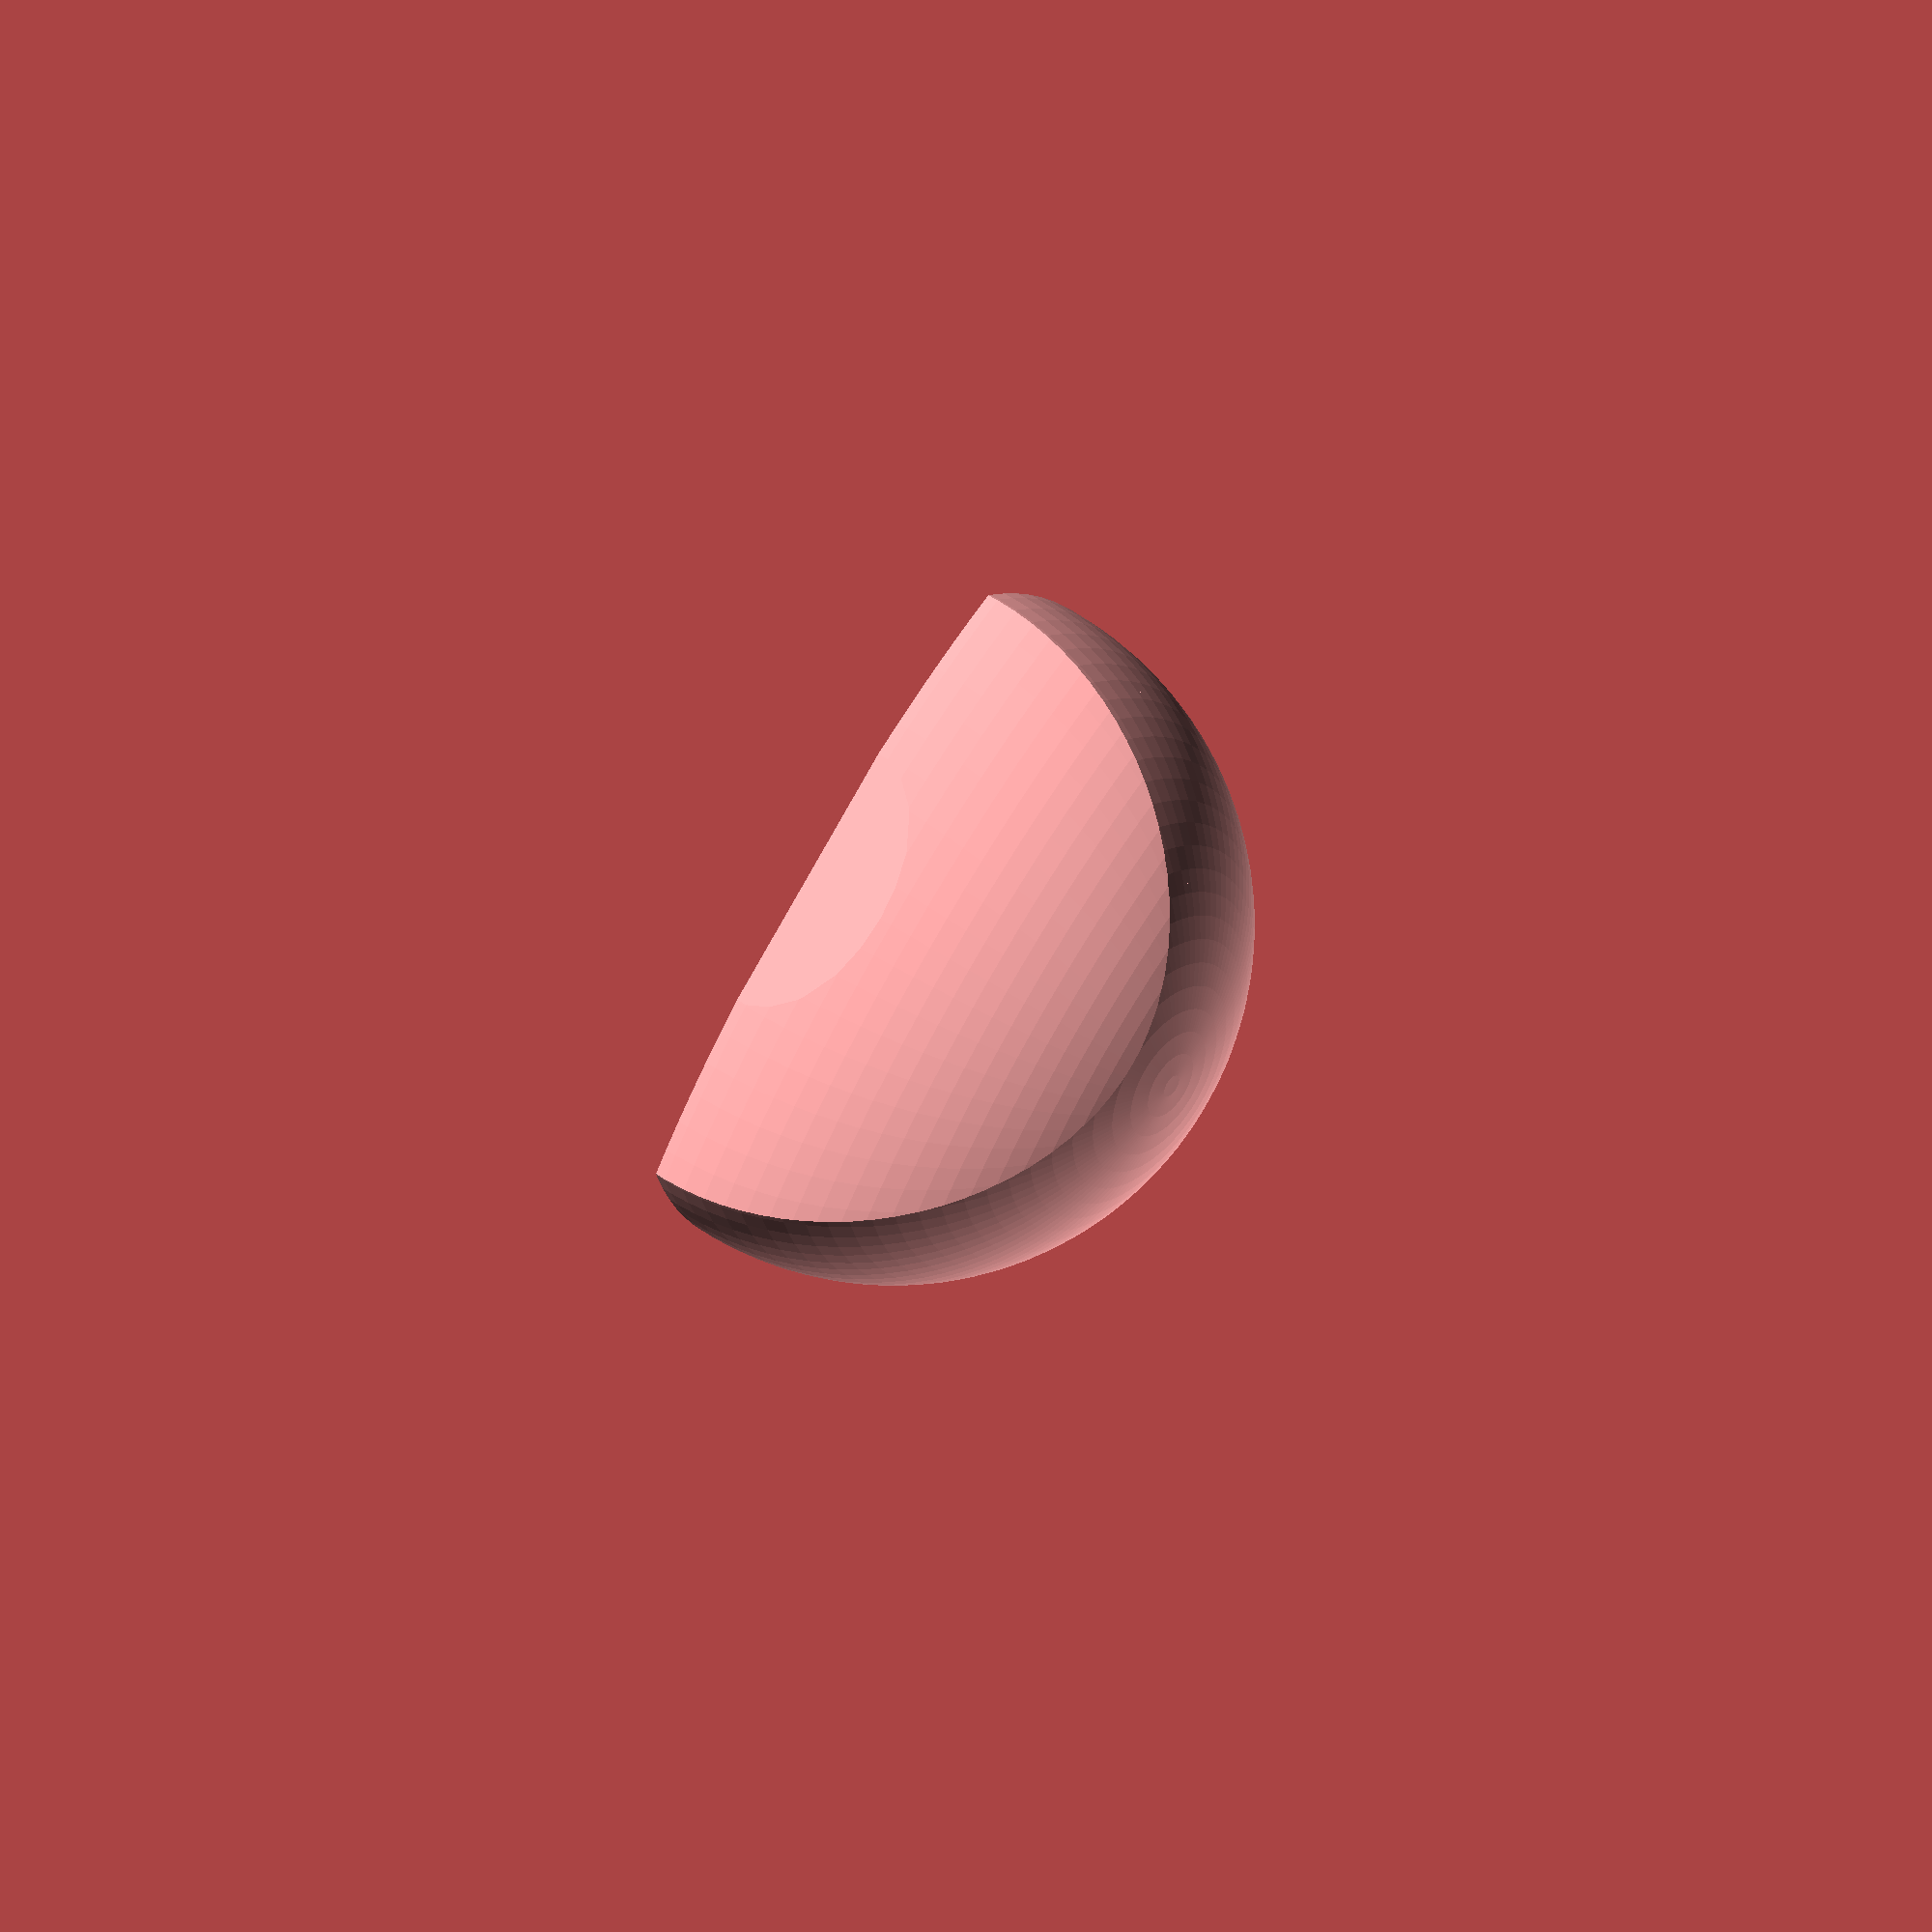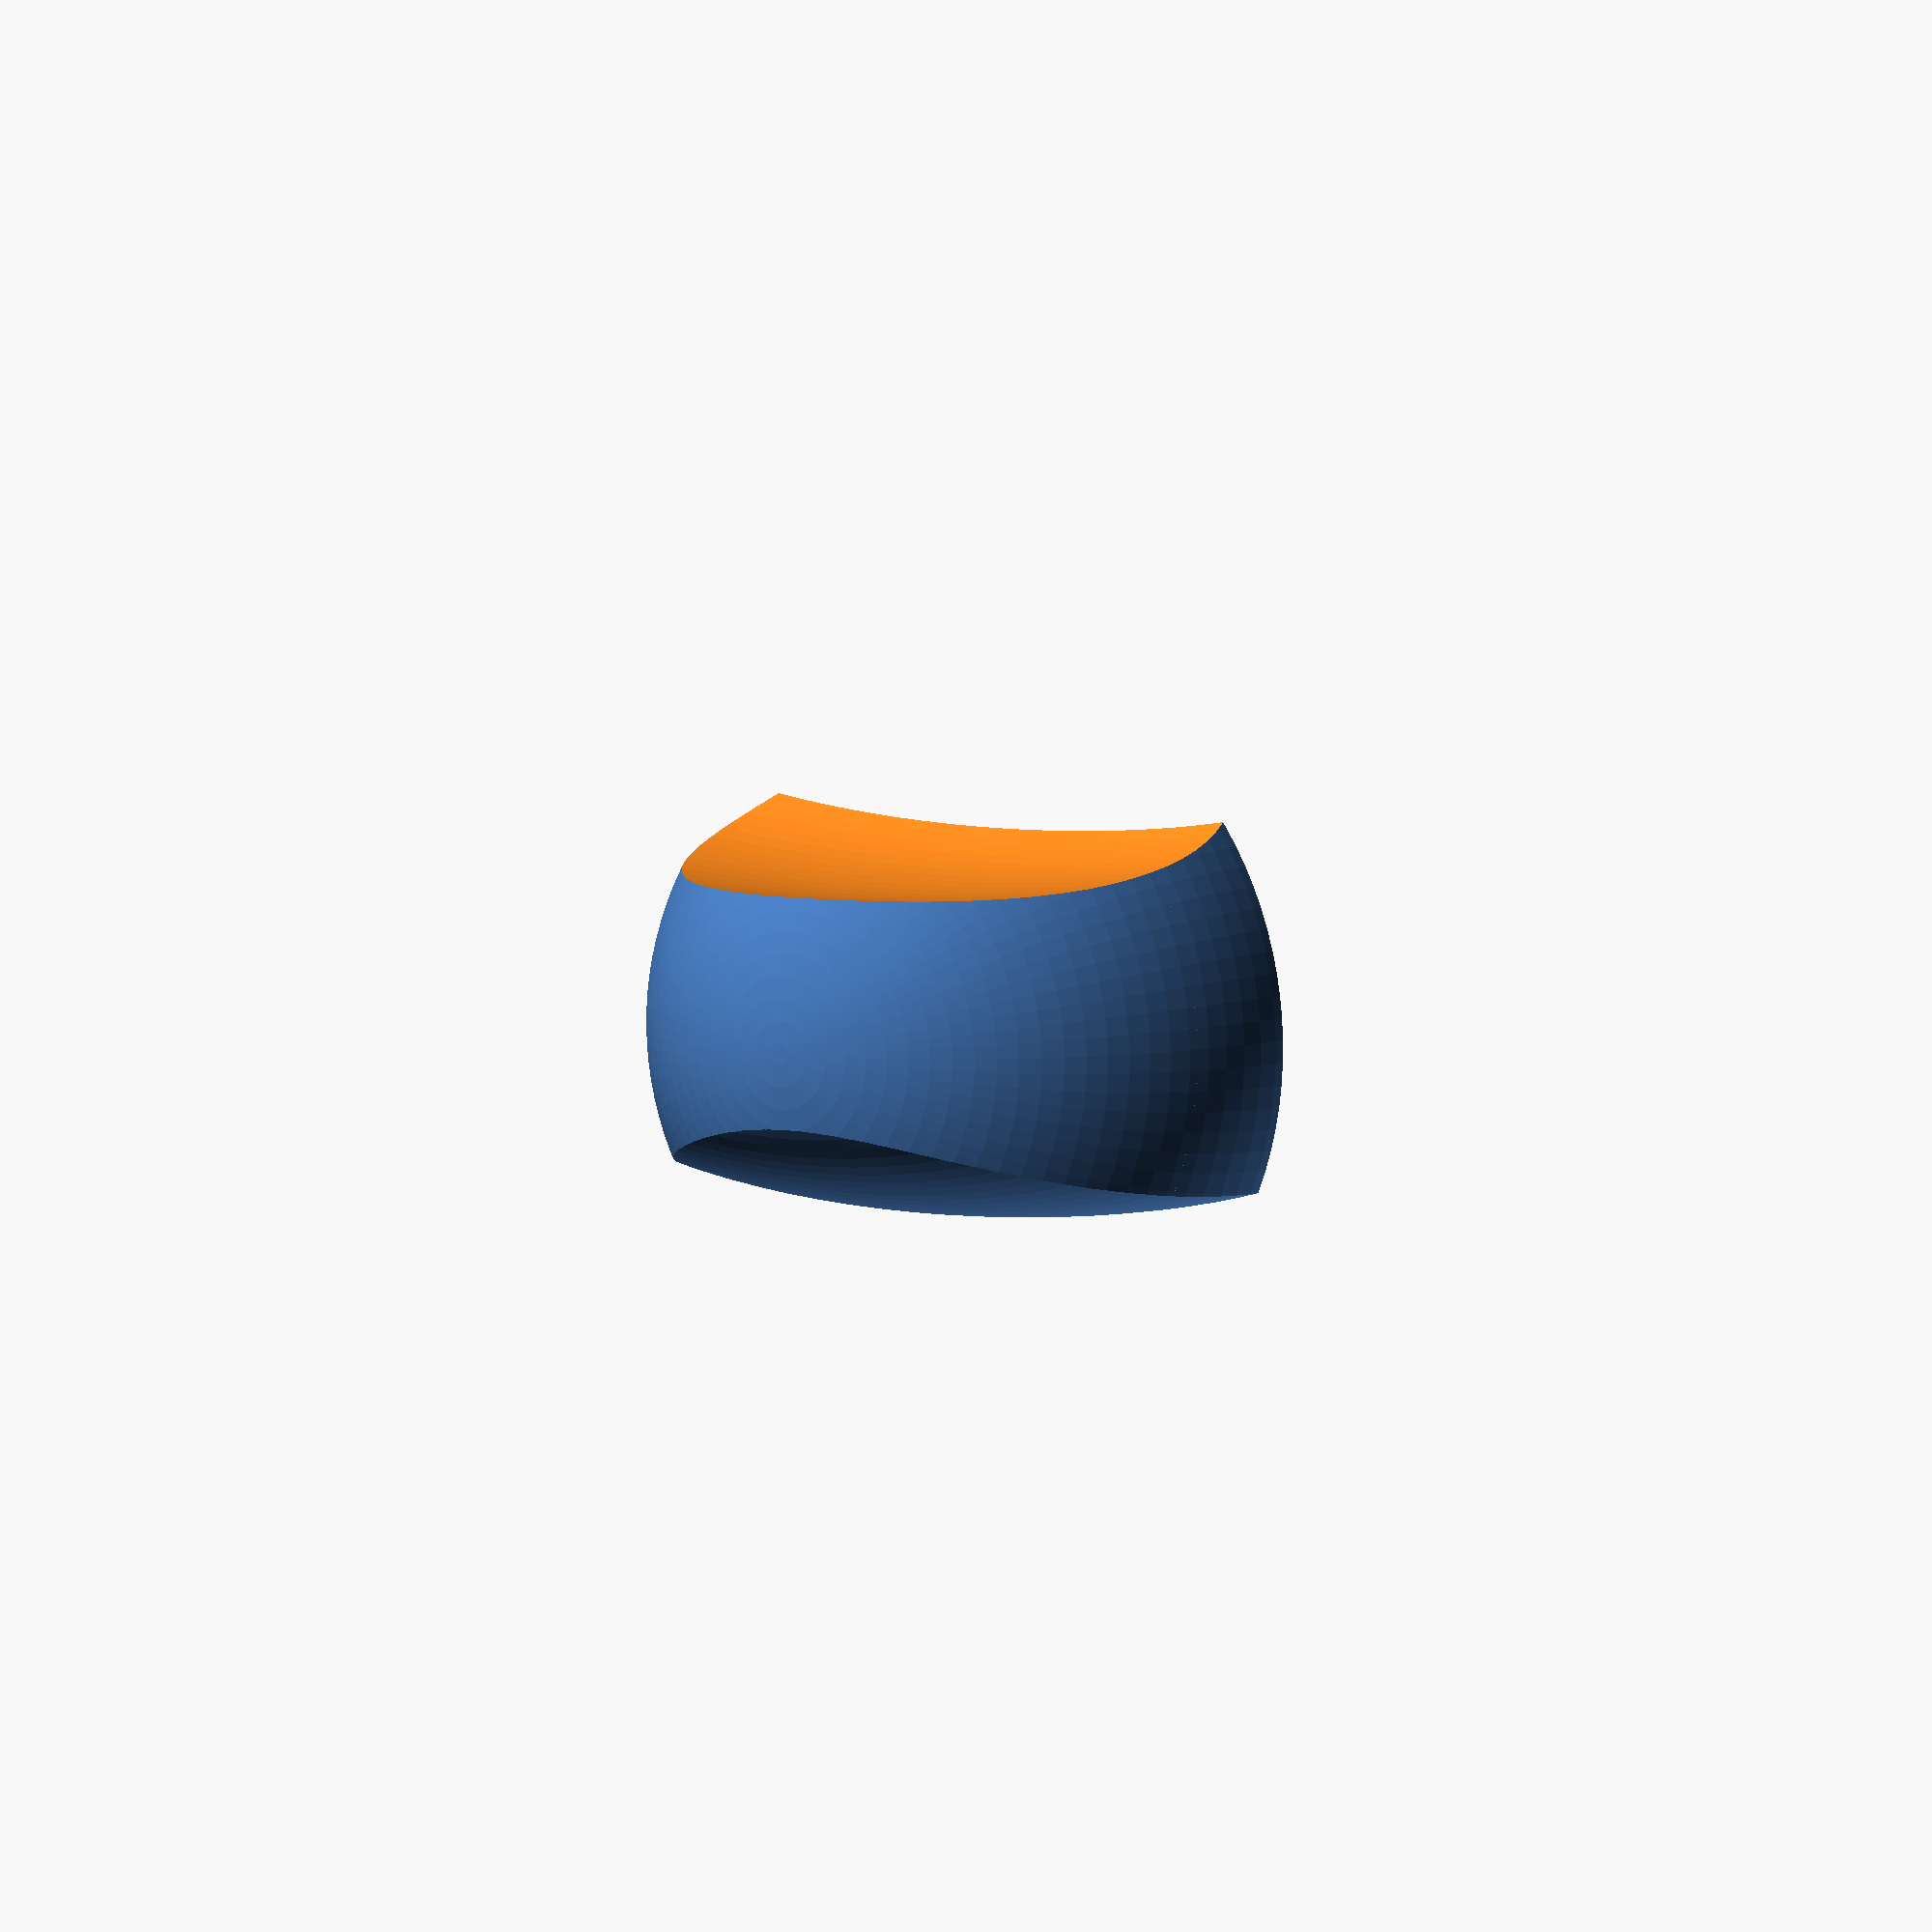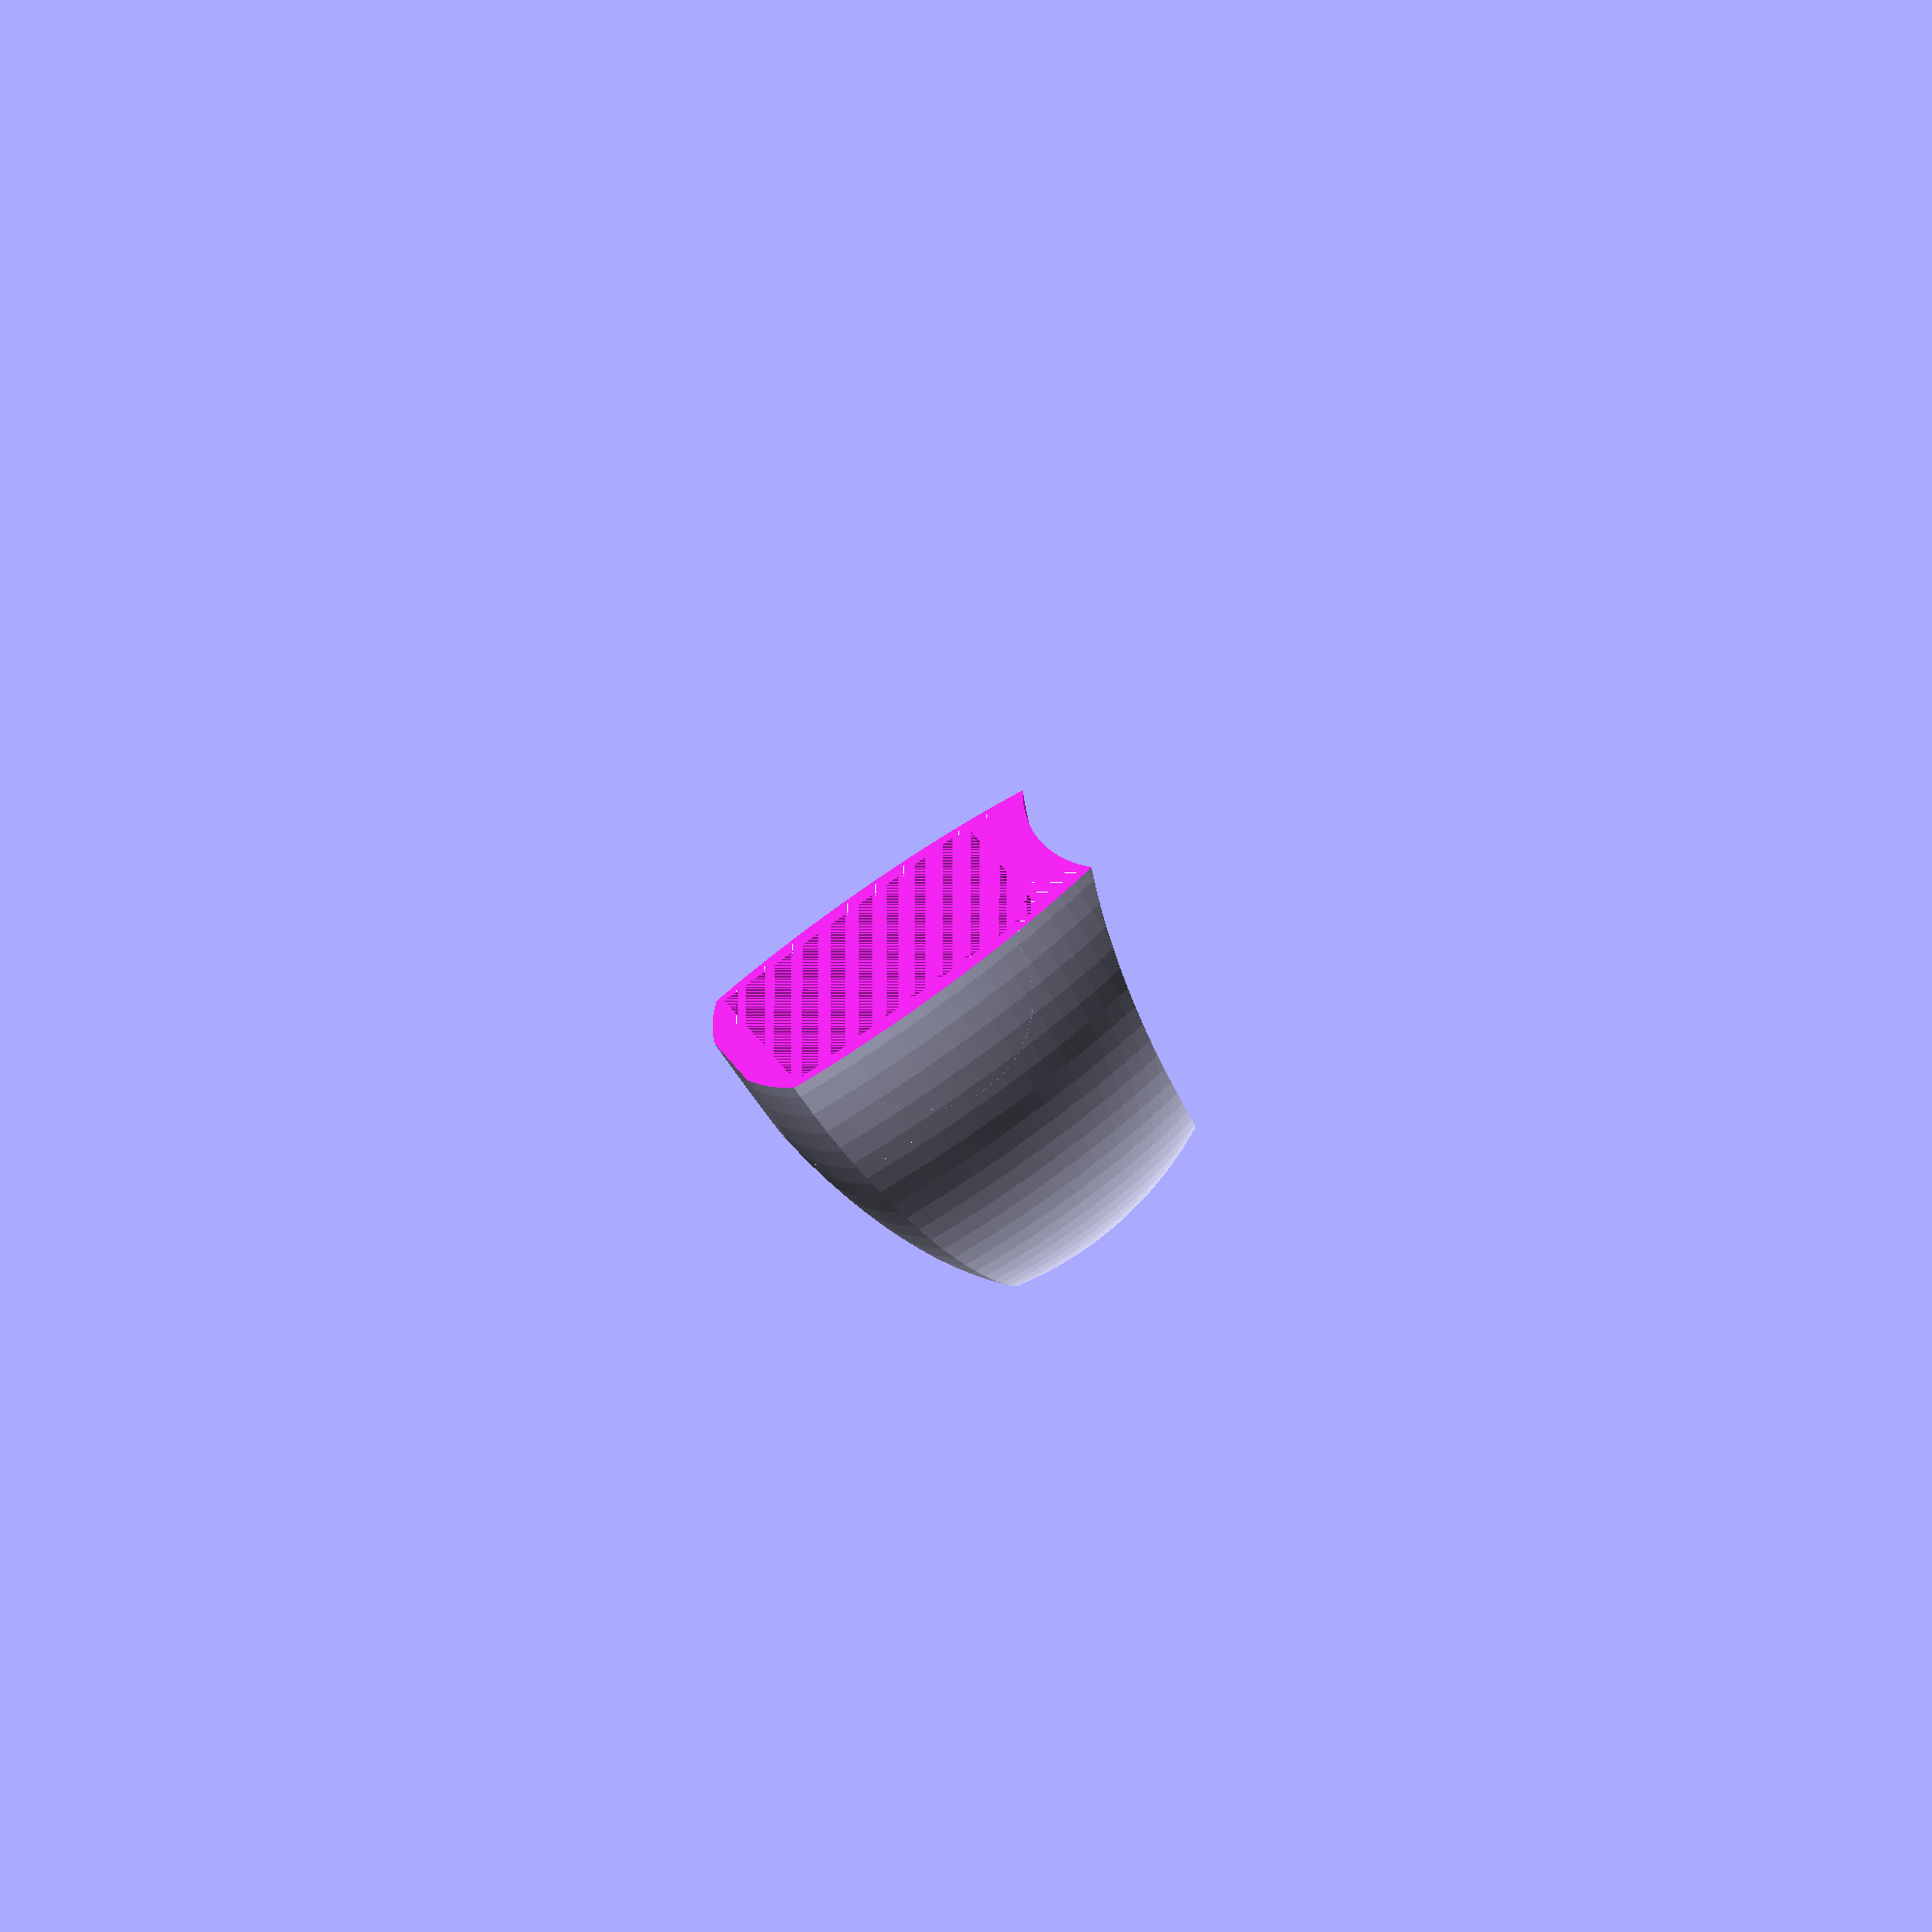
<openscad>
$fn=100;
radius = 120;
filter_z = 40;
module filter_box() {
  translate([0,0,-filter_z / 2]) {
    cube([200,100,filter_z], center=true);
  }
}

module stuff() {
  difference() {
    sphere(120);
    union() {
      translate([0,0,radius / 2]) {
        cube([radius * 2, radius * 2, radius], center=true);
      }
      filter_box();

    }
  }
}


module smoothen_back() {
  translate([0,-110,-80]) {
    scale([2,0.5,1]) {
      sphere(120);
    }
  }
}

module main() {
  difference() {
    intersection() {
      intersection() {
        translate([0,-38,0]) {
          cube([300,200,300],center=true);
        }
        stuff();
      }
      union() {
        scale([2.9,1,2]) {
          sphere(64);
        }

        translate([0,-50,-50]) {
          cube([300,150,150], center=true);
        }
      }
    }
    smoothen_back();

  }
}

difference() {
  main();

  translate([0,0,0]) {

    scale([0.95, 0.95, 0.95]) {
      difference() {
        main();
        translate([0,0,-filter_z / 2]) {
          cube([240,150, filter_z], center=true);
        }
      }
    }
  }
}


// smoothen_back();

</openscad>
<views>
elev=318.8 azim=41.1 roll=131.4 proj=p view=solid
elev=353.3 azim=181.3 roll=219.0 proj=o view=solid
elev=257.4 azim=81.6 roll=145.3 proj=o view=wireframe
</views>
